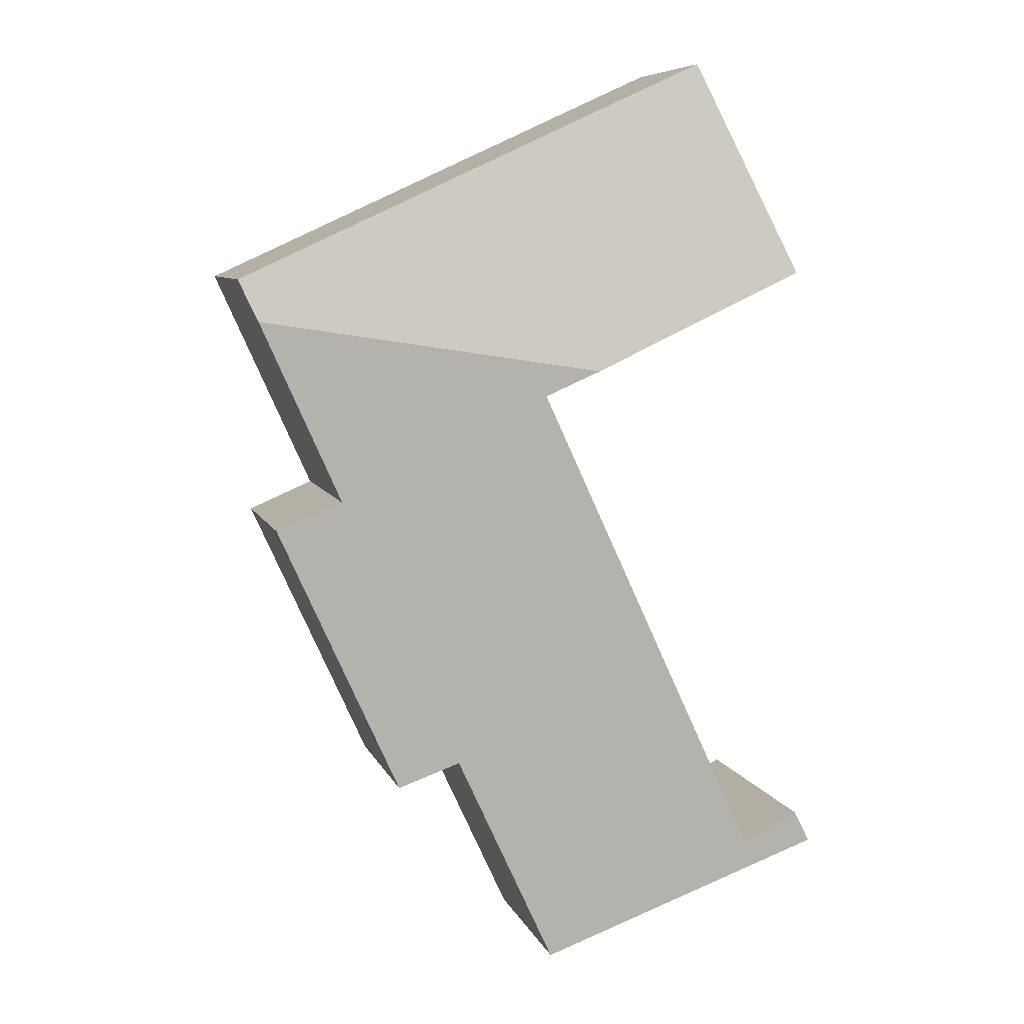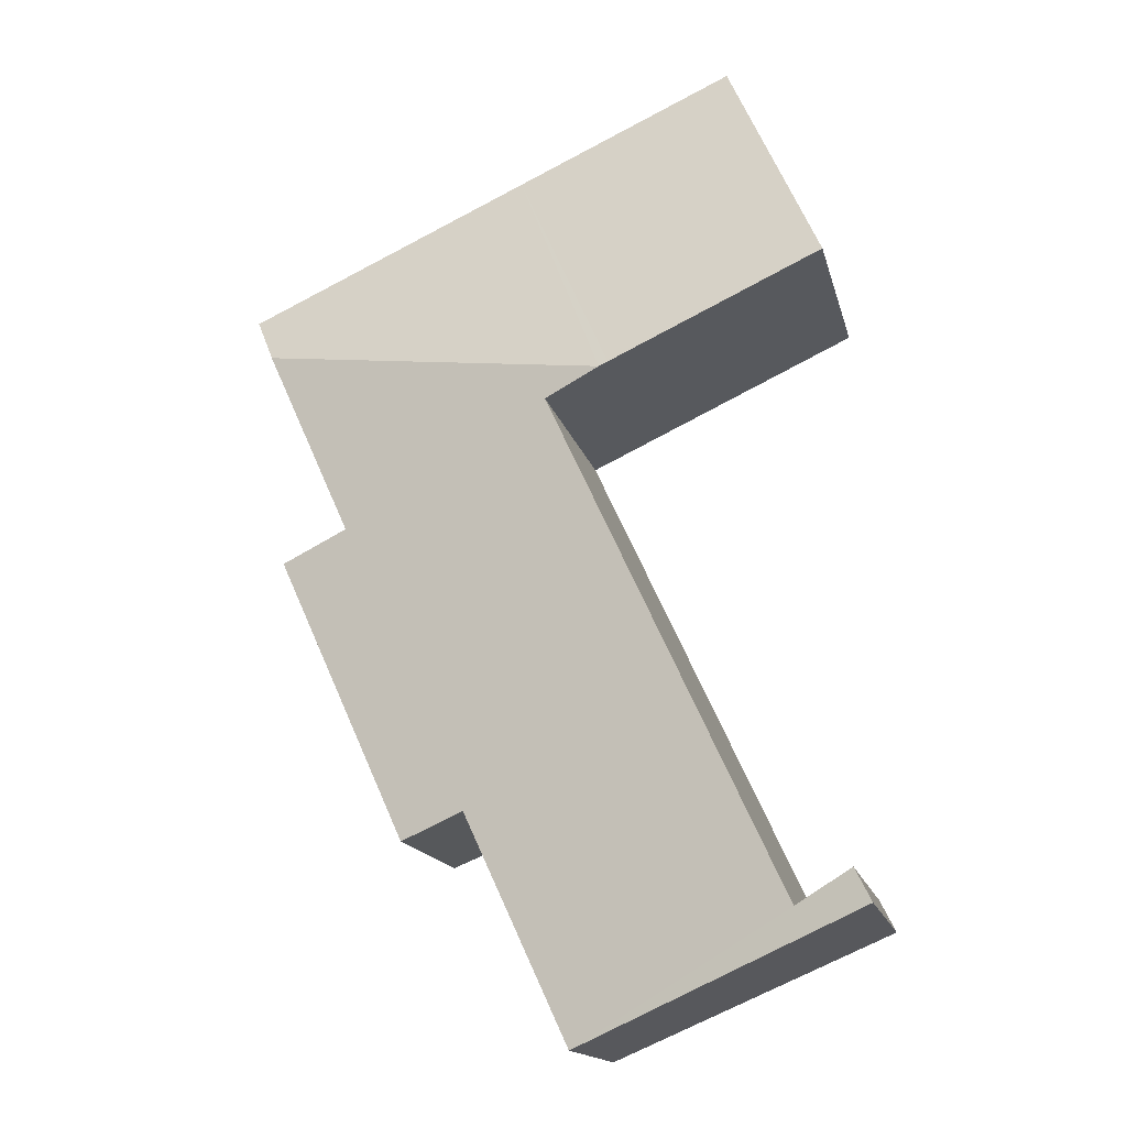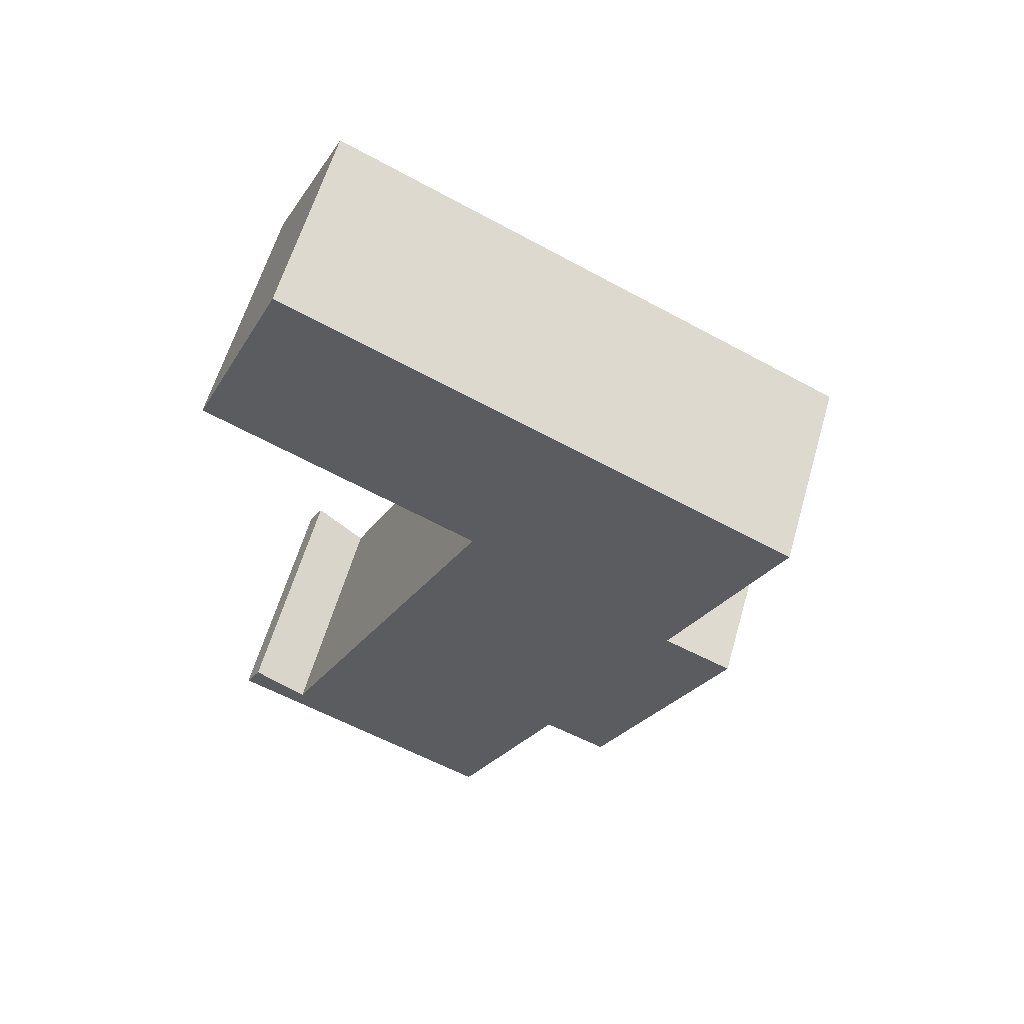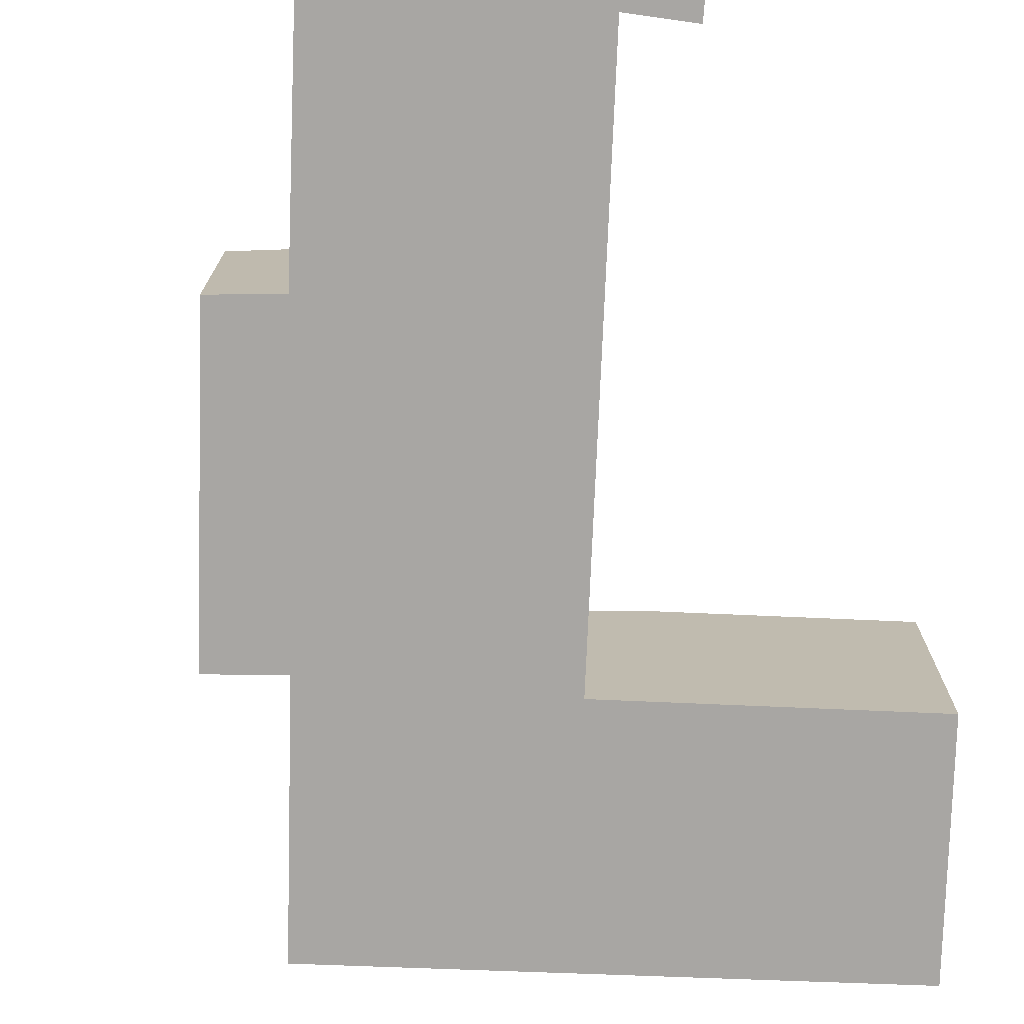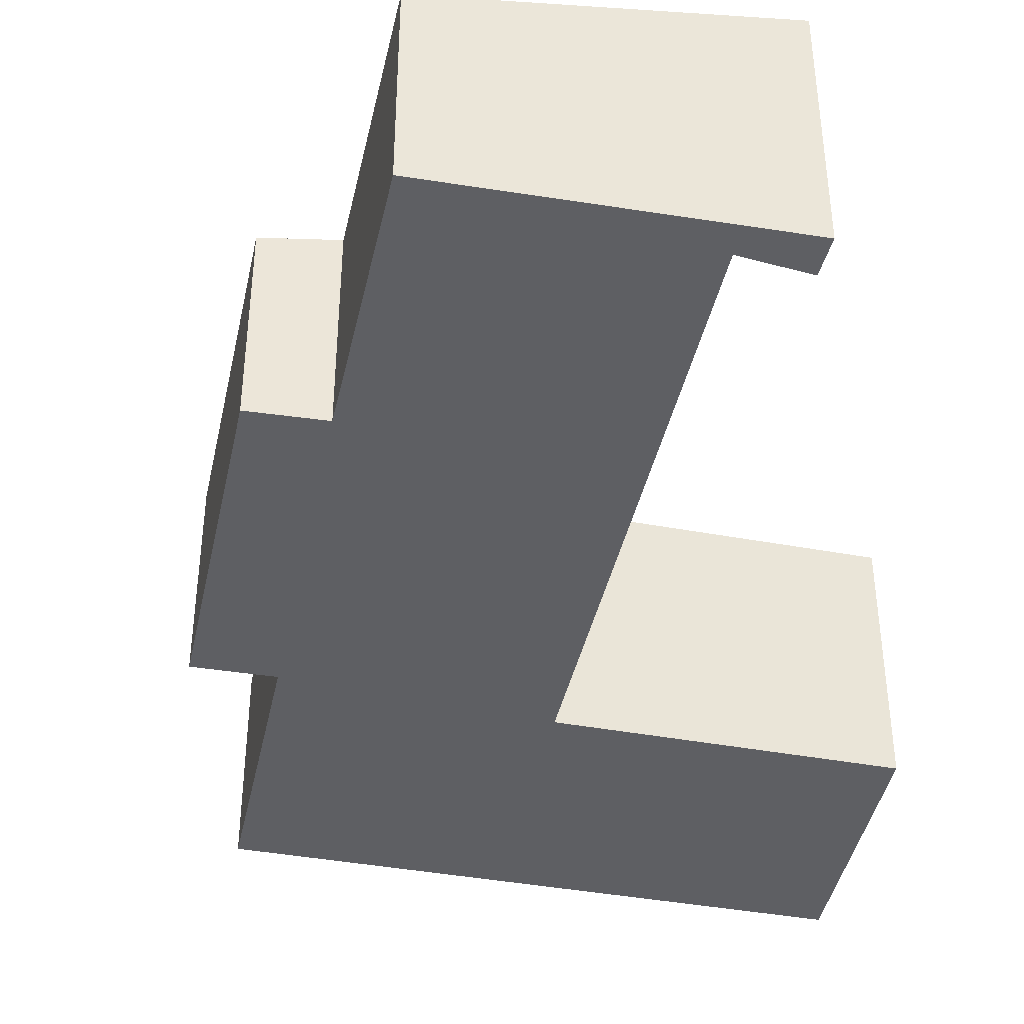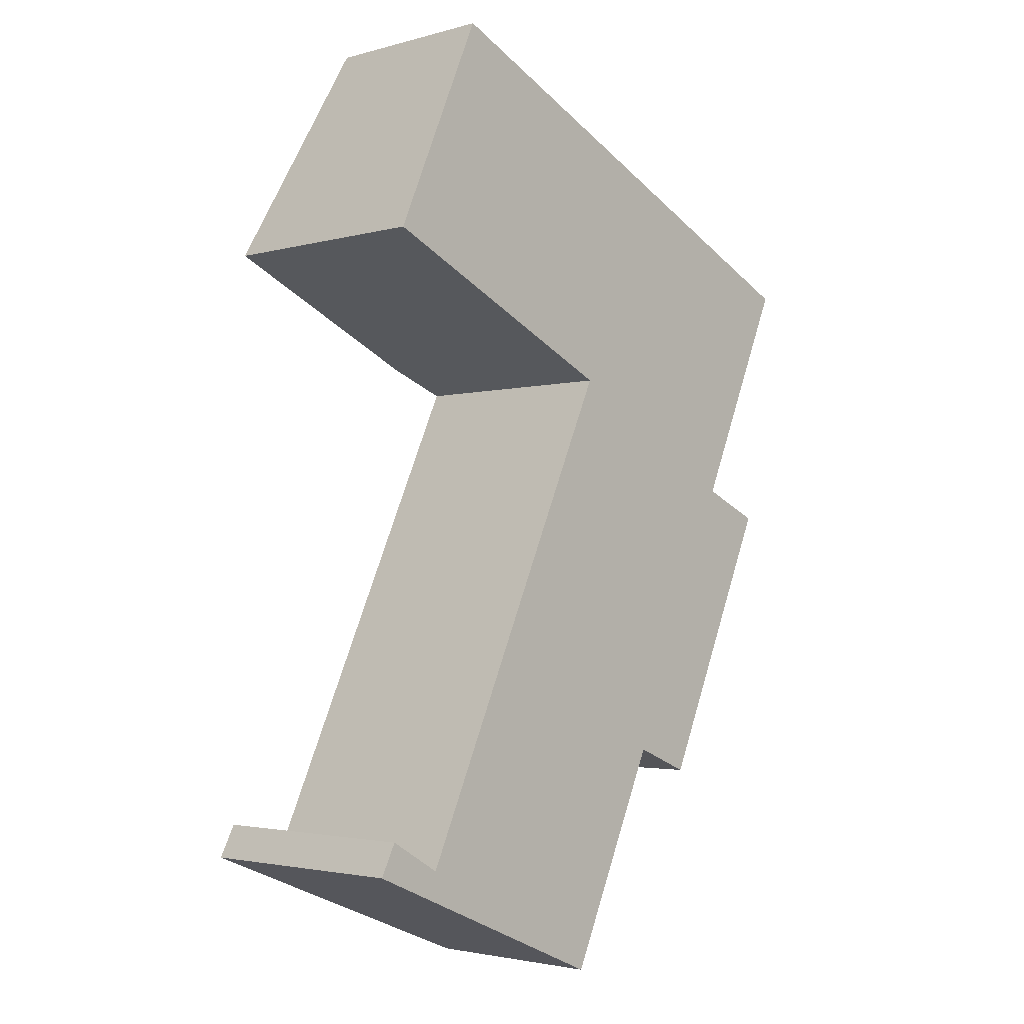
<metadata>
{"format":"obj","ext":"obj","renderer":"f3d","projection":"perspective","resolution":1024,"background":"white","views":[{"elev":7.6,"azim":164.8,"up":"+Z"},{"elev":-15.6,"azim":-167.0,"up":"+Z"},{"elev":59.6,"azim":16.0,"up":"+Z"},{"elev":-74.3,"azim":-157.6,"up":"+Y"},{"elev":-41.8,"azim":-167.7,"up":"+Y"},{"elev":-2.8,"azim":-46.7,"up":"+Z"}]}
</metadata>
<code>
v  4.006 3.934 8.558
v  10.06 3.092 10.13
v  9.743 3.256 9.436
v  5.489 3.092 12.22
v  3.859 3.933 8.626
v  0.417 3.929 10.22
v  1.992 3.092 13.82
v  0.266 3.946 0.528
v  1.163 3.802 0.002
v  0 3.95 2.419e-16
v  4.652 3.245 -1.982
v  6.337 3.241 1.677
v  4.869 3.795 8.047
v  8.364 3.254 6.358
v  9.471 3.086 5.886
v  8.399 3.254 6.435
v  4.911 3.795 8.139
v  7.378 3.085 1.259
v  1.992 -8.461e-16 13.82
v  5.489 -7.483e-16 12.22
v  10.06 -6.206e-16 10.13
v  8.364 -3.893e-16 6.358
v  9.471 -3.604e-16 5.886
v  0.266 -3.233e-17 0.528
v  1.163 -1.225e-19 0.002
v  9.743 -5.778e-16 9.436
v  8.399 -3.94e-16 6.435
v  7.378 -7.709e-17 1.259
v  4.652 1.214e-16 -1.982
v  6.337 -1.027e-16 1.677
v  0 0 0
v  4.911 -4.984e-16 8.139
v  4.006 -5.24e-16 8.558
v  0.417 -6.258e-16 10.22
v  3.859 -5.282e-16 8.626
v  4.869 -4.927e-16 8.047
g defaultobject
f 1 2 3
f 2 1 4
f 4 1 5
f 4 5 6
f 4 6 7
f 8 9 10
f 11 9 12
f 9 11 10
f 12 9 13
f 12 13 14
f 12 14 15
f 14 13 16
f 16 13 3
f 3 13 17
f 3 17 1
f 15 18 12
f 19 4 7
f 4 19 20
f 4 20 2
f 2 20 21
f 22 15 14
f 15 22 23
f 24 9 8
f 9 24 25
f 21 3 2
f 3 21 16
f 16 21 26
f 16 26 27
f 16 27 14
f 14 27 22
f 23 18 15
f 18 23 28
f 12 29 11
f 29 12 30
f 18 30 12
f 30 18 28
f 11 31 10
f 31 11 29
f 32 1 17
f 1 32 5
f 5 32 6
f 6 32 33
f 6 33 34
f 34 33 35
f 31 8 10
f 8 31 24
f 25 13 9
f 13 25 36
f 13 36 17
f 17 36 32
f 34 7 6
f 7 34 19
f 23 22 28
f 30 25 29
f 25 30 36
f 36 30 28
f 36 28 22
f 36 22 27
f 36 27 26
f 36 26 32
f 32 26 33
f 33 26 35
f 35 26 34
f 34 26 19
f 19 26 21
f 19 21 20
f 31 25 24
f 25 31 29

</code>
